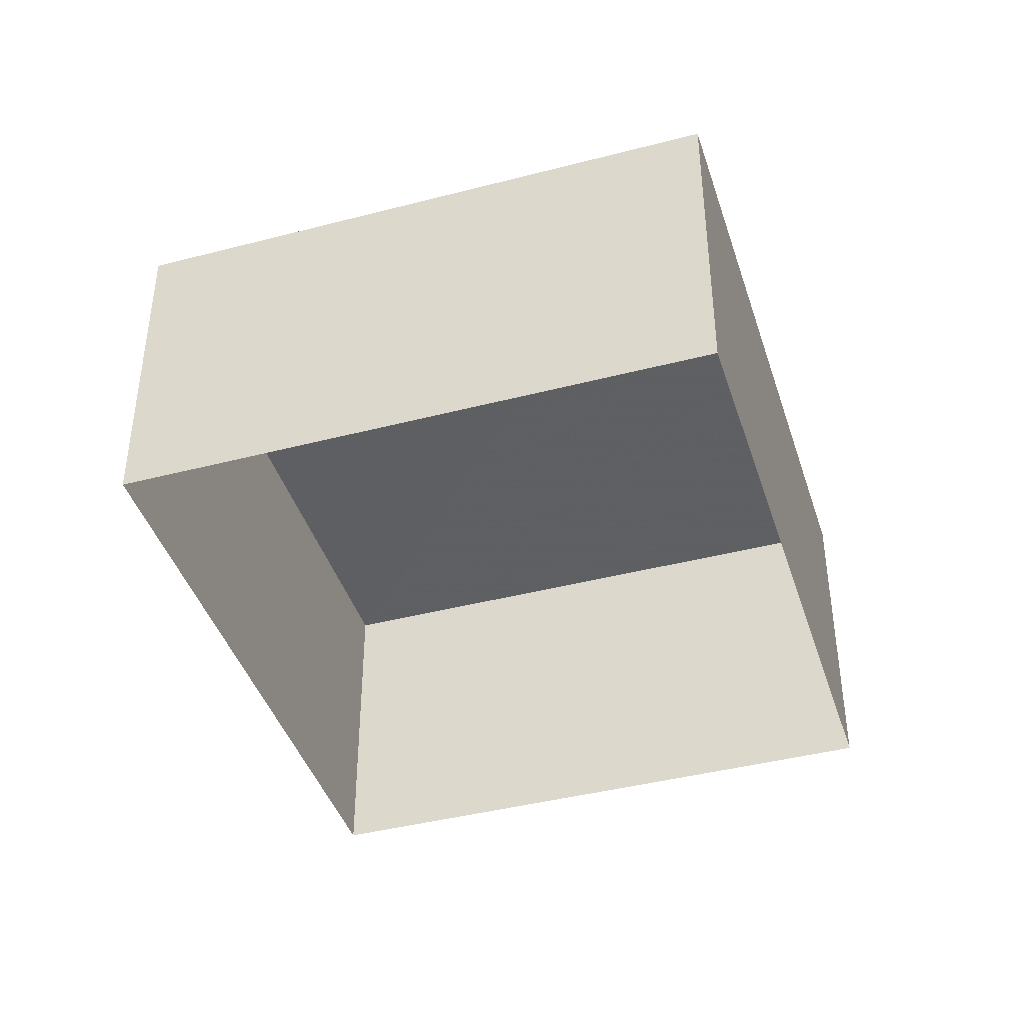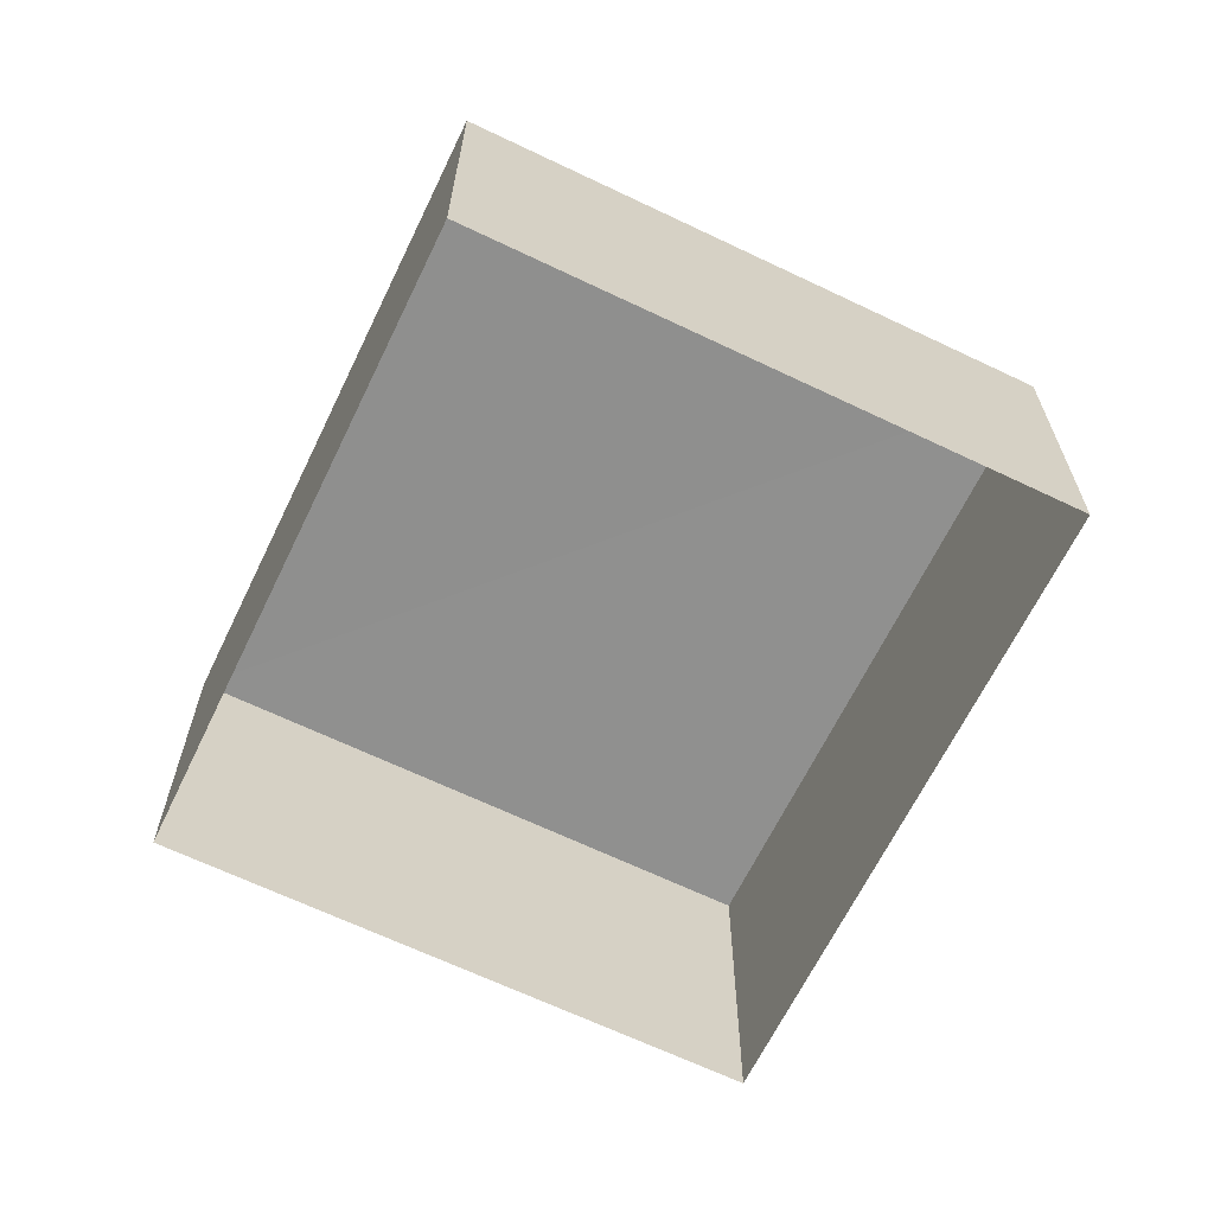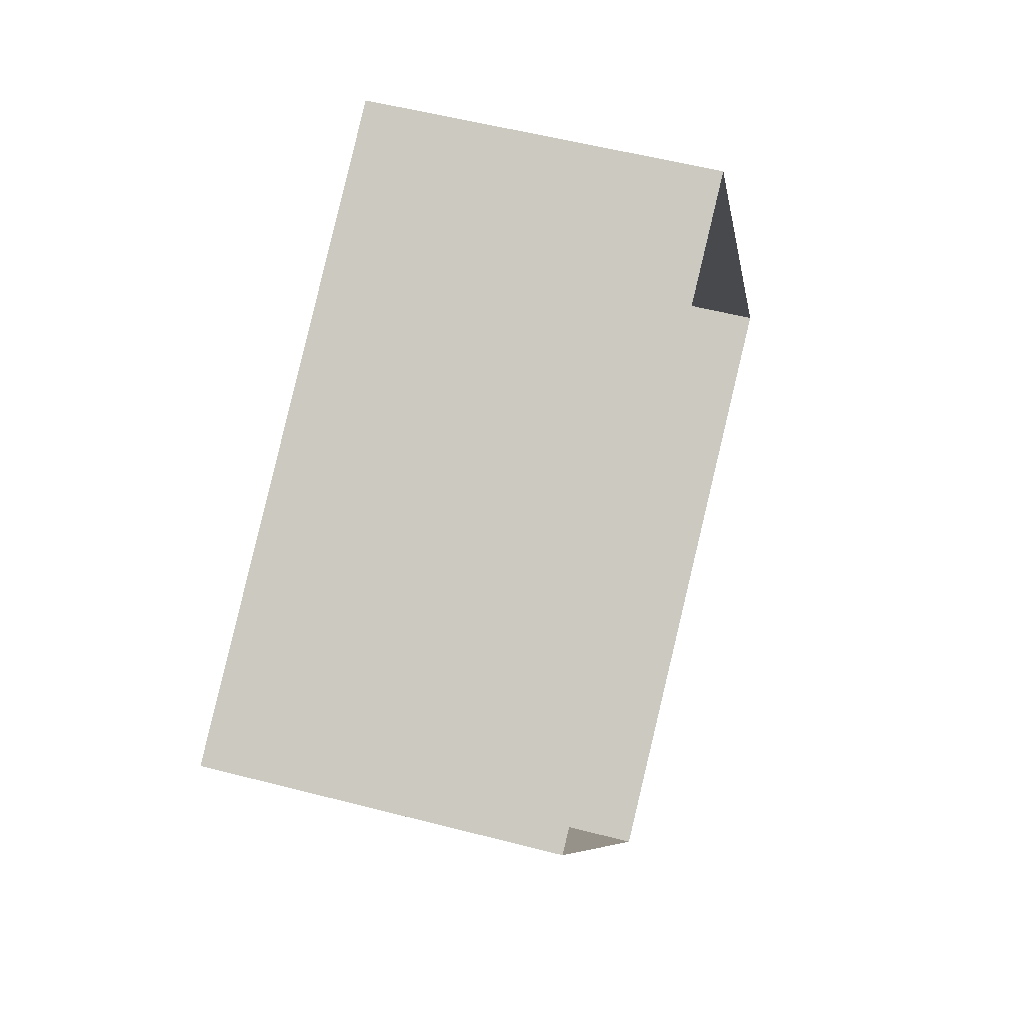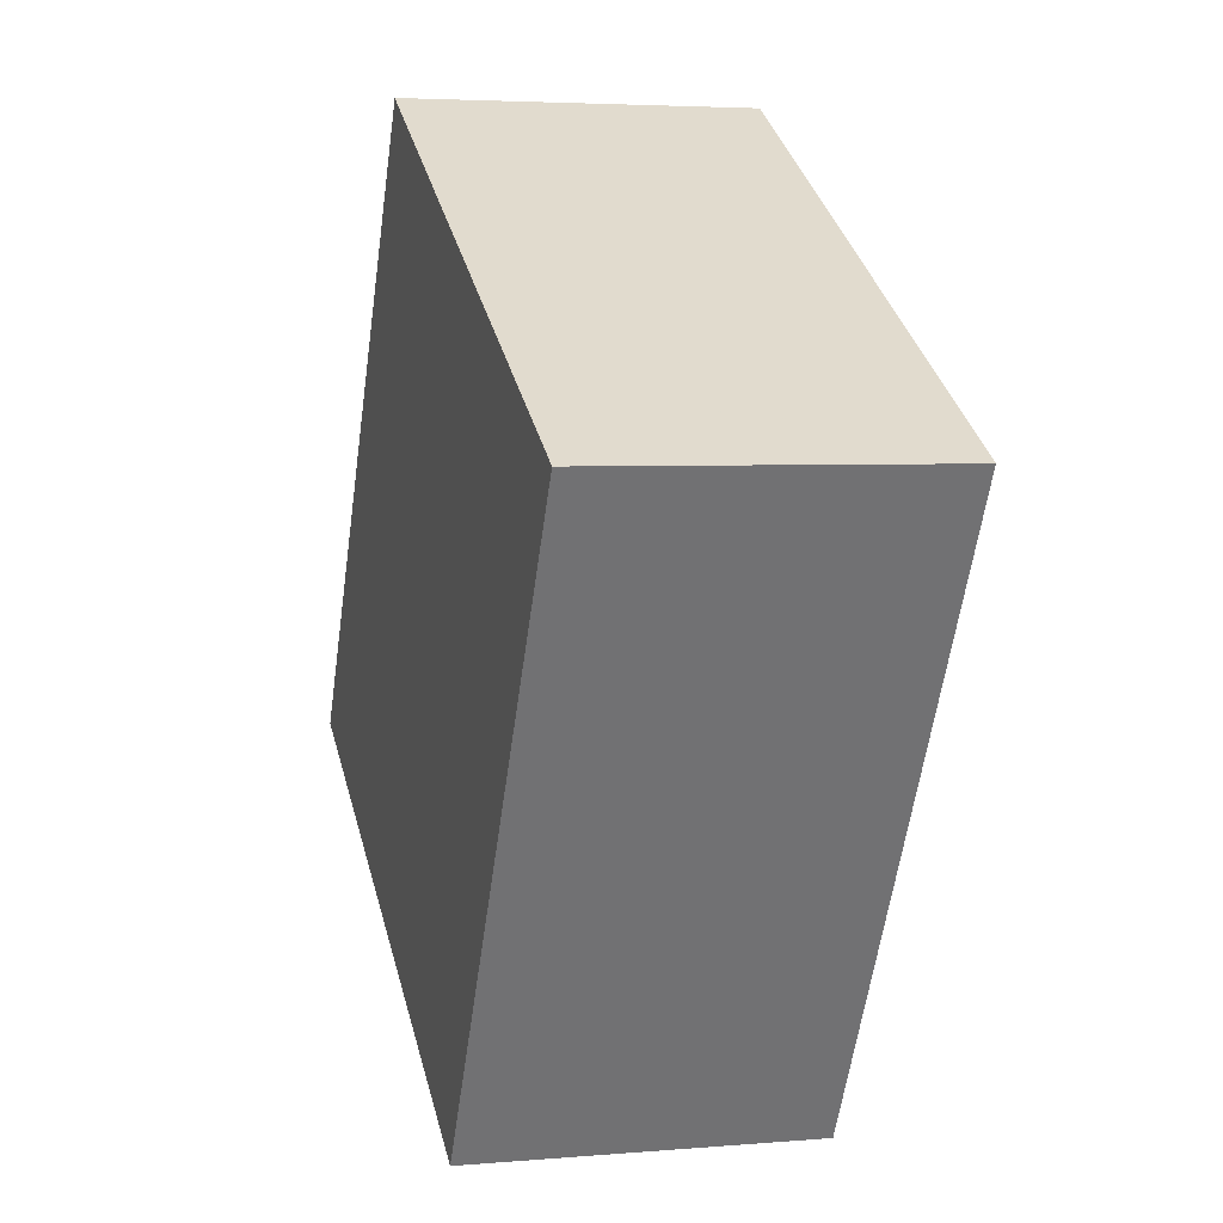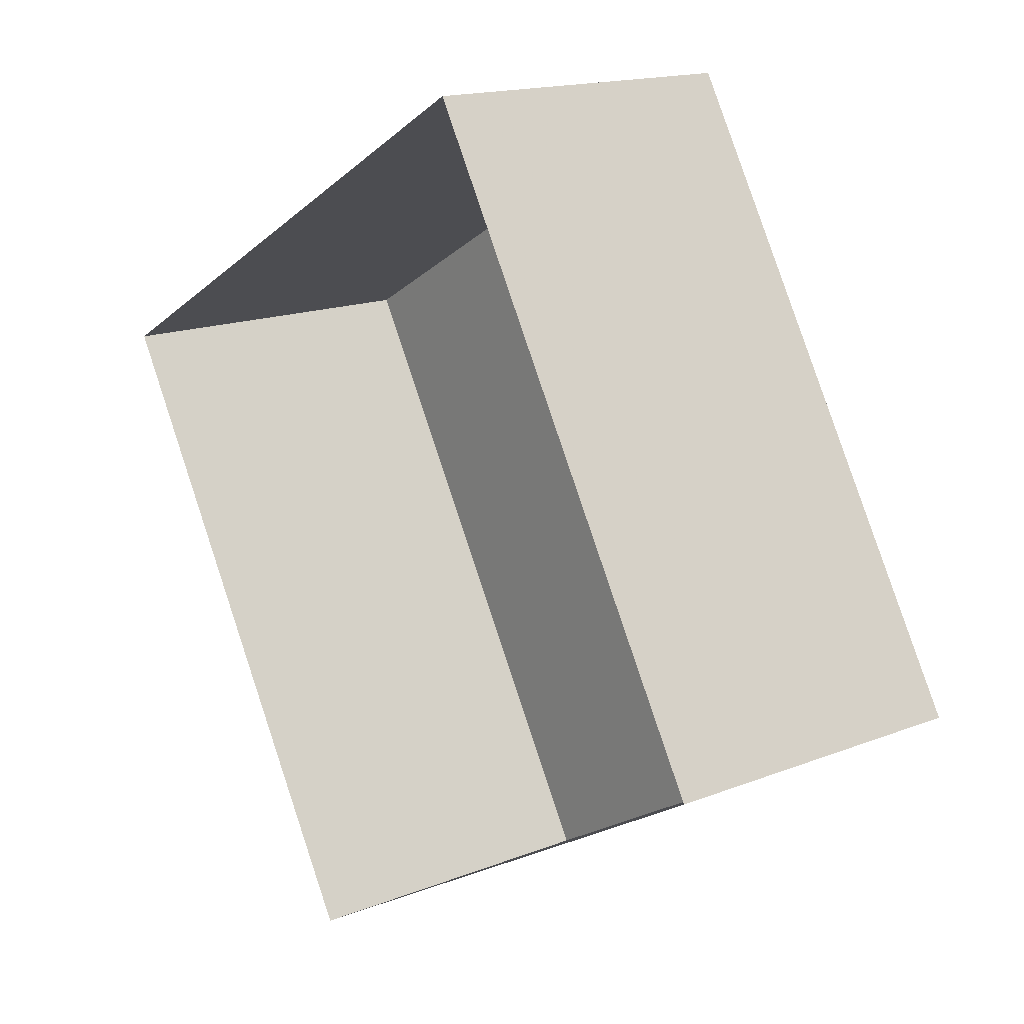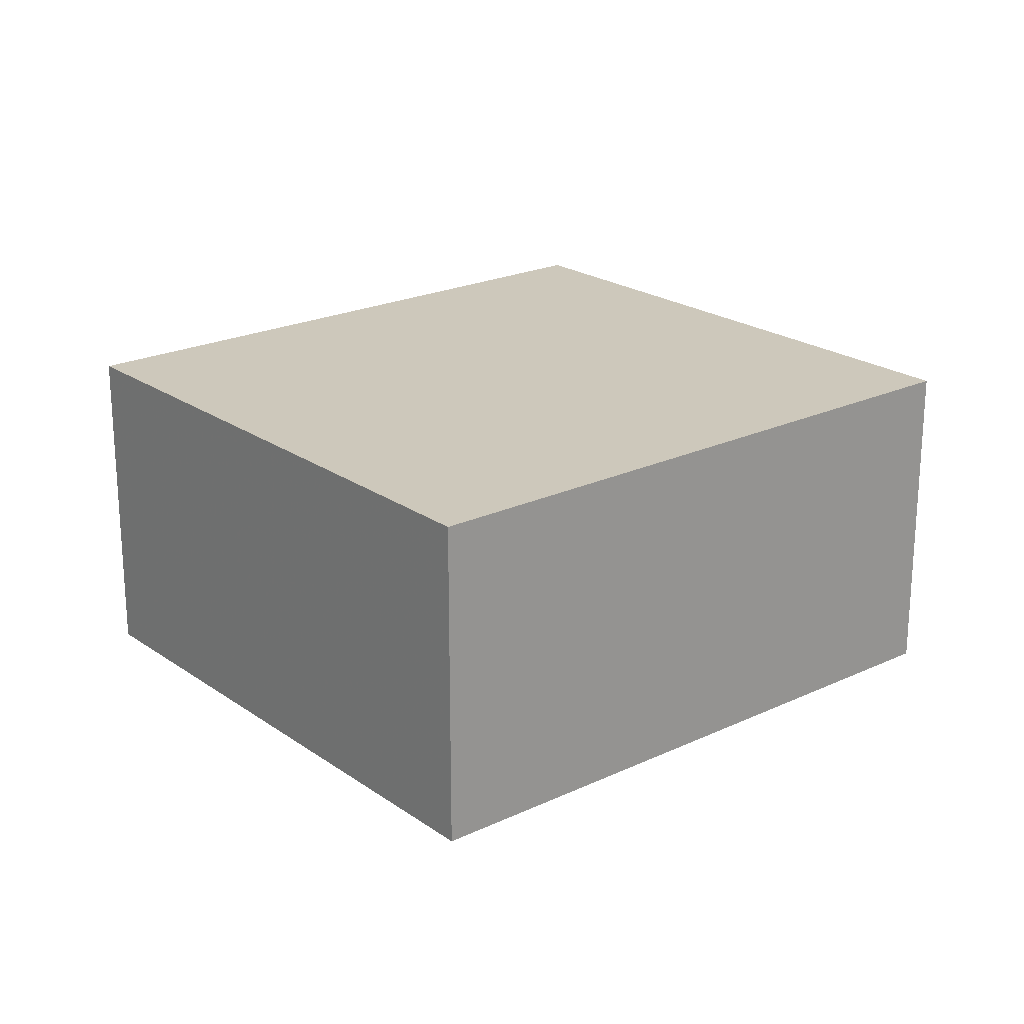
<metadata>
{"format":"obj","ext":"obj","renderer":"f3d","projection":"perspective","resolution":1024,"background":"white","views":[{"elev":-42.0,"azim":167.5,"up":"+Z"},{"elev":-65.3,"azim":124.3,"up":"+Z"},{"elev":54.3,"azim":105.5,"up":"+Y"},{"elev":4.1,"azim":74.2,"up":"+Y"},{"elev":15.8,"azim":-129.5,"up":"+Y"},{"elev":21.9,"azim":20.6,"up":"+Z"}]}
</metadata>
<code>
v -2.259e+05 -1.275e+05 12.04
v -2.259e+05 -1.275e+05 12.04
v -2.259e+05 -1.275e+05 12.04
v -2.259e+05 -1.275e+05 12.04
v -2.259e+05 -1.275e+05 14.7
v -2.259e+05 -1.275e+05 14.7
v -2.259e+05 -1.275e+05 14.7
v -2.259e+05 -1.275e+05 14.7
f 1 2 3
f 1 4 2
f 5 6 7
f 5 8 6
f 6 4 1
f 6 8 4
f 5 3 2
f 5 7 3
f 7 1 3
f 7 6 1
f 5 2 4
f 8 5 4

</code>
